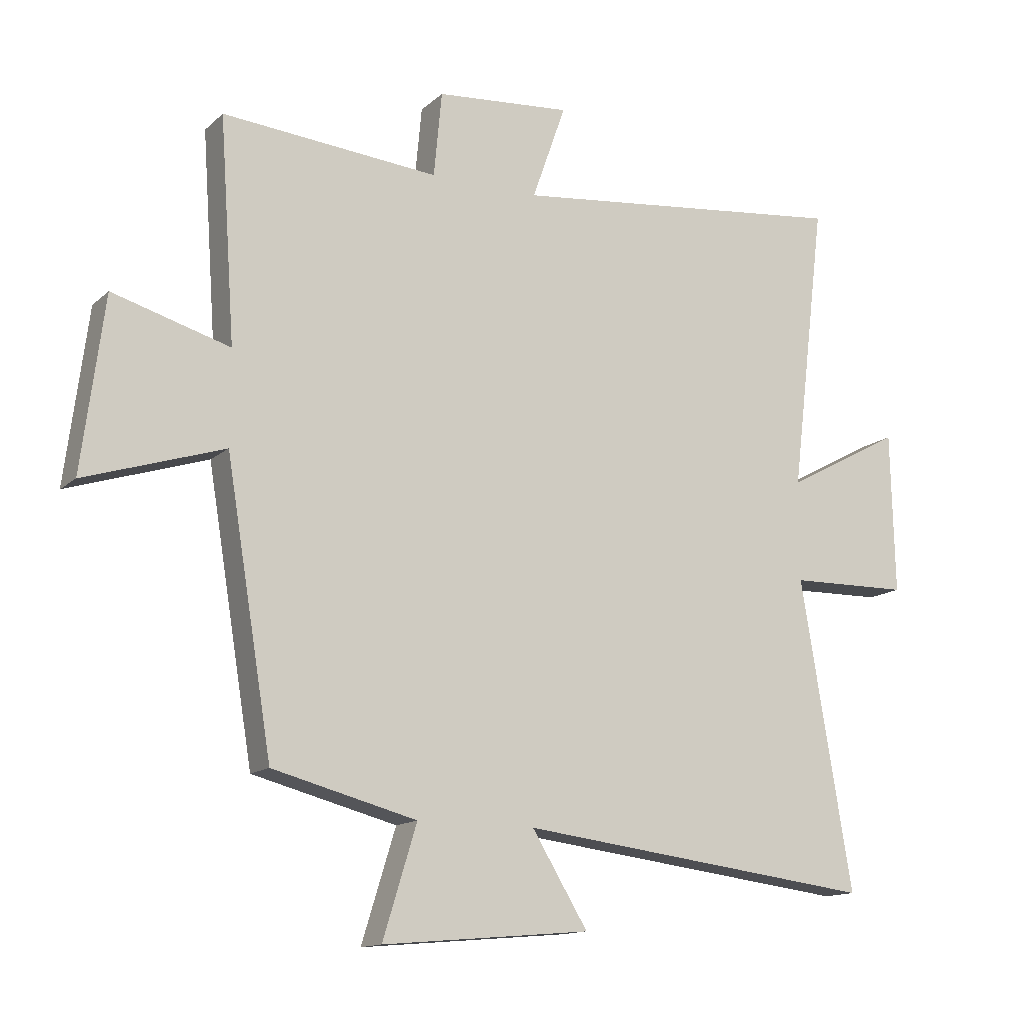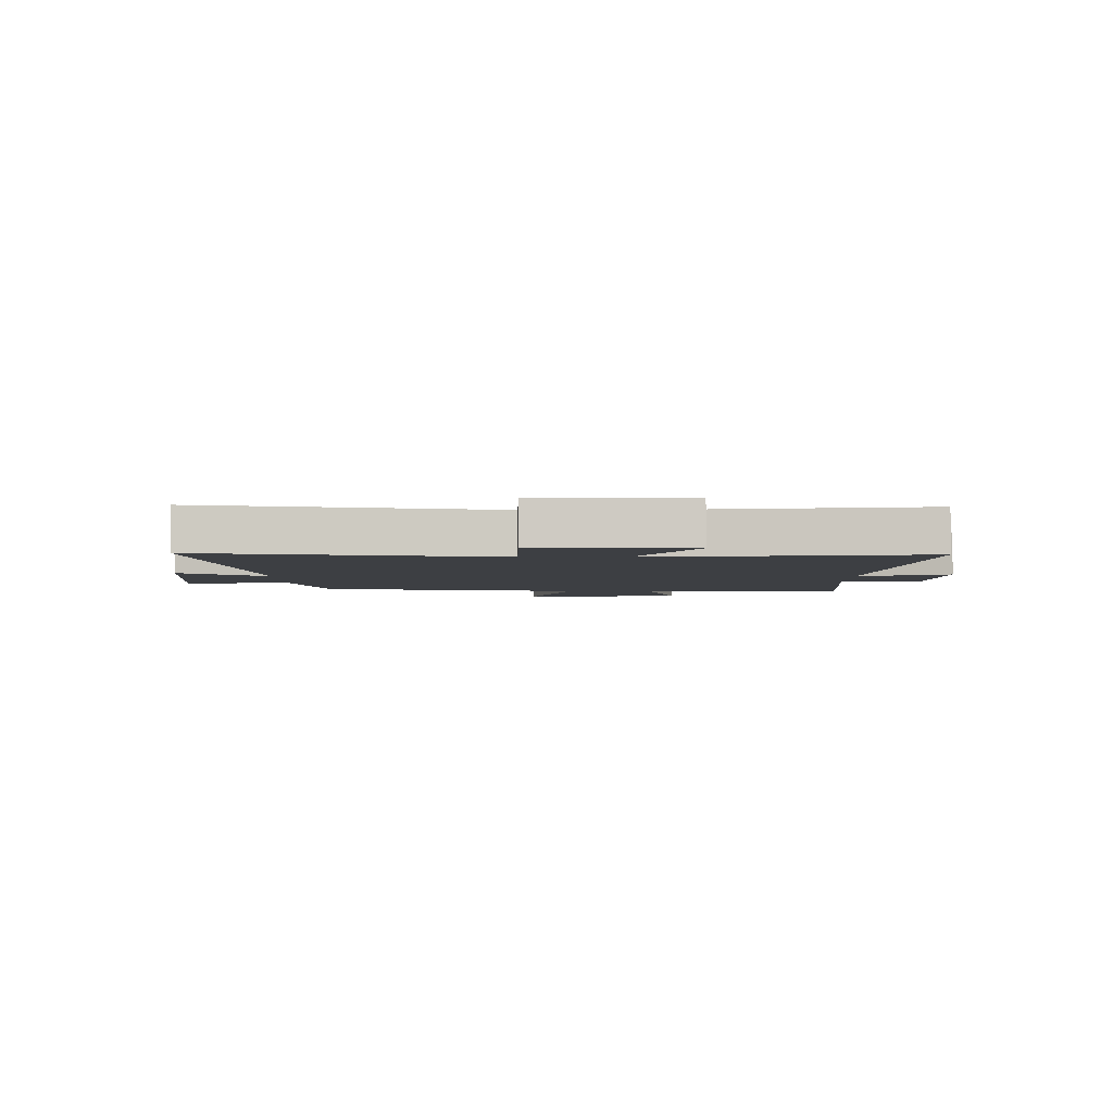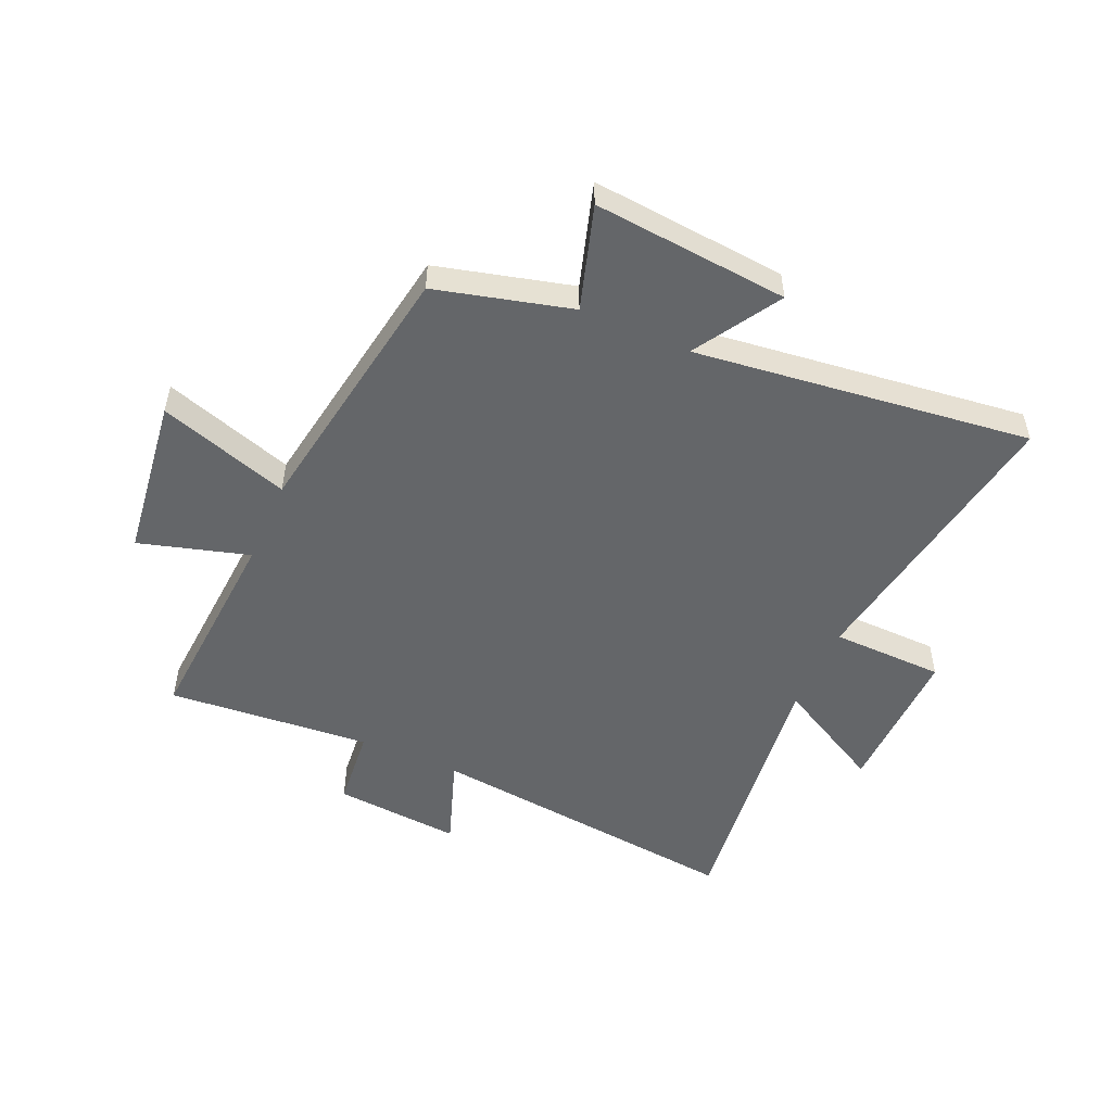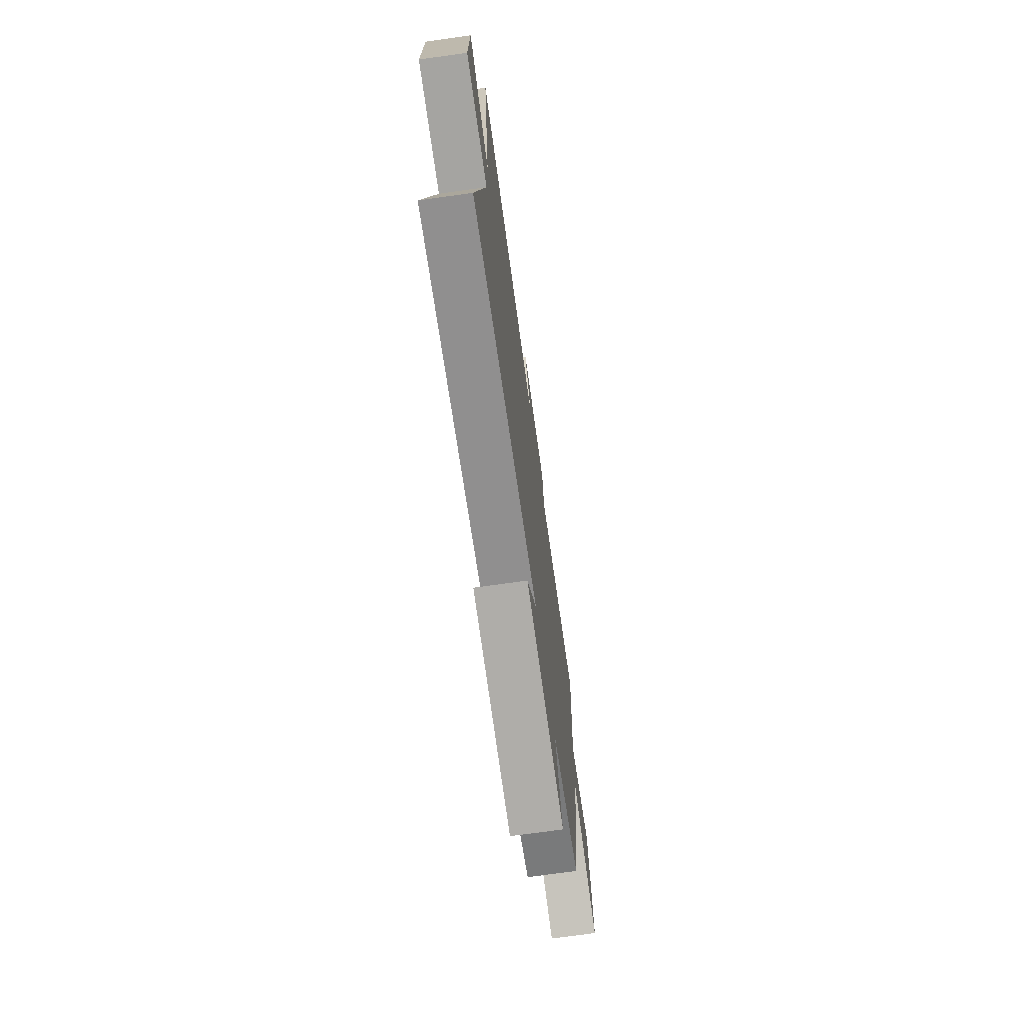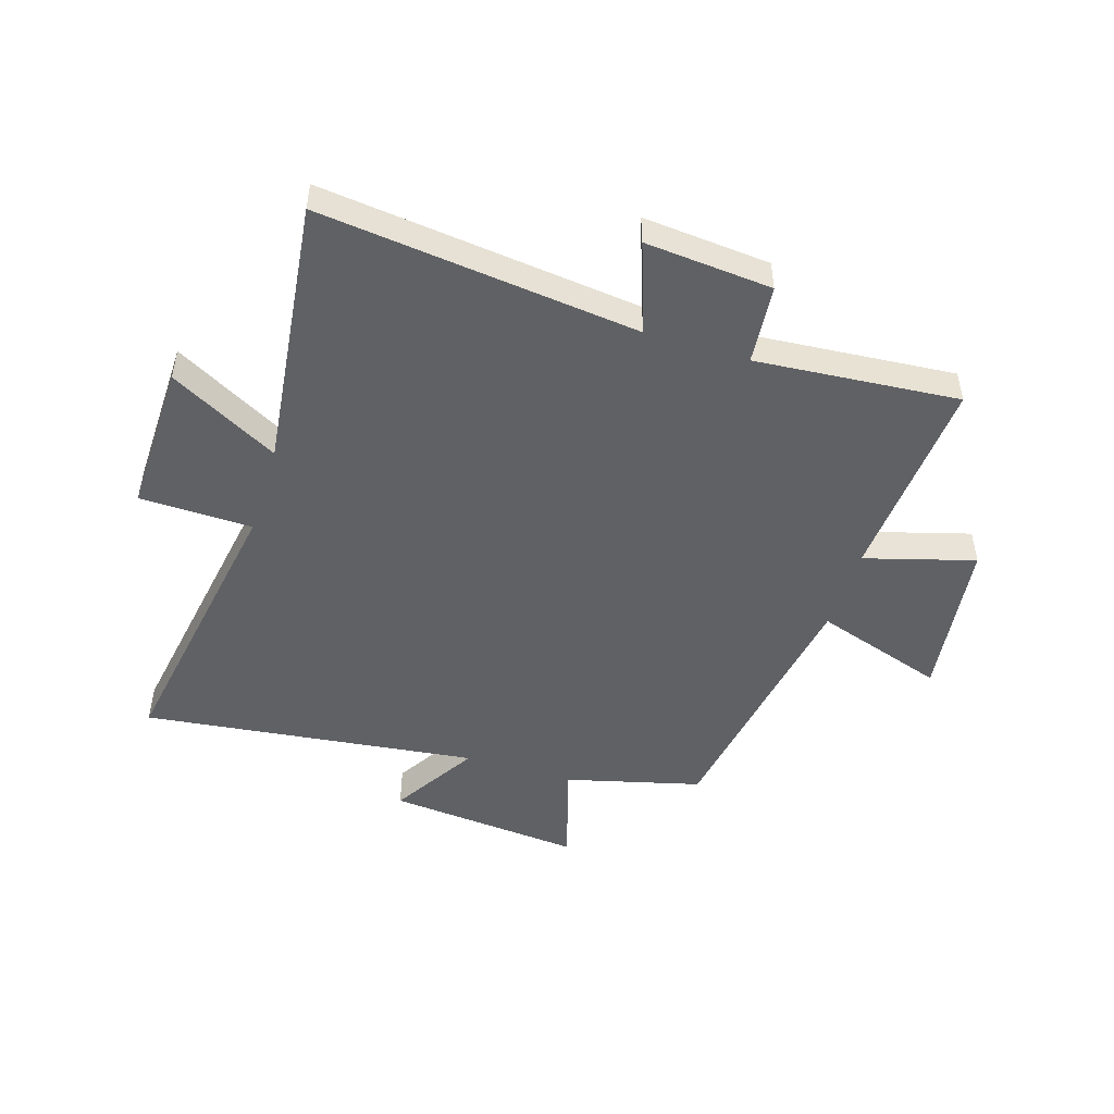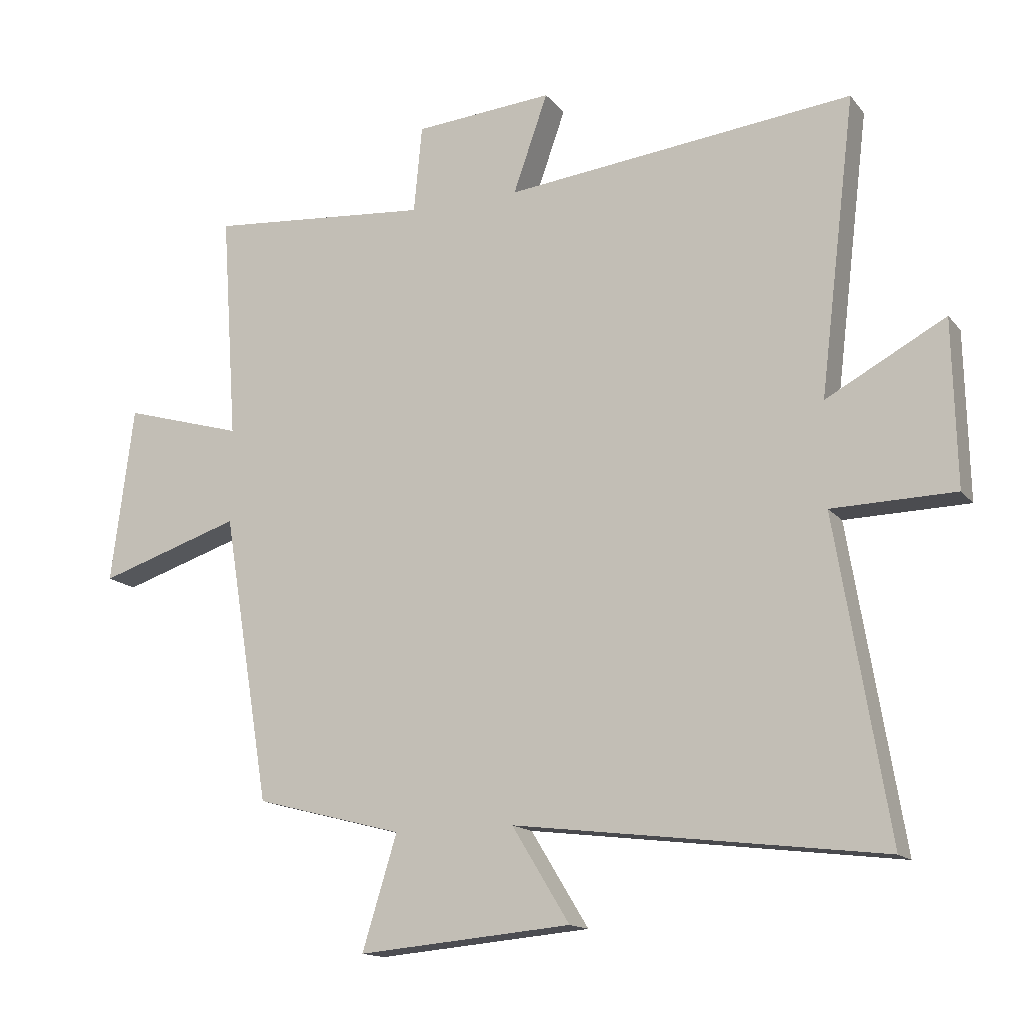
<metadata>
{"format":"obj","ext":"obj","renderer":"f3d","projection":"perspective","resolution":1024,"background":"white","views":[{"elev":-13.8,"azim":151.2,"up":"+Z"},{"elev":-3.8,"azim":-90.3,"up":"+Y"},{"elev":-51.7,"azim":156.2,"up":"+Y"},{"elev":-72.3,"azim":-82.0,"up":"+Z"},{"elev":-49.0,"azim":-17.5,"up":"+Y"},{"elev":-14.8,"azim":-155.4,"up":"+Z"}]}
</metadata>
<code>
v -0.583 0.07 -0.572
v -0.5 0.07 -0.072
v -0.695 0.07 -0.068
v -0.689 0.07 0.194
v -0.5 0.07 0.092
v -0.557 0.07 0.561
v -0.005 0.07 0.5
v -0.06 0.07 0.656
v 0.16 0.07 0.638
v 0.173 0.07 0.5
v 0.525 0.07 0.53
v 0.5 0.07 0.17
v 0.69 0.07 0.225
v 0.726 0.07 -0.055
v 0.5 0.07 0.018
v 0.425 0.07 -0.439
v 0.191 0.07 -0.5
v 0.246 0.07 -0.679
v -0.092 0.07 -0.649
v -0.001 0.07 -0.5
v -0.583 0 -0.572
v -0.5 0 -0.072
v -0.695 0 -0.068
v -0.689 0 0.194
v -0.5 0 0.092
v -0.557 0 0.561
v -0.005 0 0.5
v -0.06 0 0.656
v 0.16 0 0.638
v 0.173 0 0.5
v 0.525 0 0.53
v 0.5 0 0.17
v 0.69 0 0.225
v 0.726 0 -0.055
v 0.5 0 0.018
v 0.425 0 -0.439
v 0.191 0 -0.5
v 0.246 0 -0.679
v -0.092 0 -0.649
v -0.001 0 -0.5
f 17 18 19 20
f 15 16 17 20
f 15 20 1 2
f 12 13 14 15
f 12 15 2 3
f 10 11 12 3
f 7 8 9 10
f 5 6 7
f 5 7 10
f 3 4 5
f 3 5 10
f 40 39 38 37
f 40 37 36 35
f 22 21 40 35
f 35 34 33 32
f 23 22 35 32
f 23 32 31 30
f 30 29 28 27
f 27 26 25
f 30 27 25
f 25 24 23
f 30 25 23
f 1 21 22 2
f 2 22 23 3
f 3 23 24 4
f 4 24 25 5
f 5 25 26 6
f 6 26 27 7
f 7 27 28 8
f 8 28 29 9
f 9 29 30 10
f 10 30 31 11
f 11 31 32 12
f 12 32 33 13
f 13 33 34 14
f 14 34 35 15
f 15 35 36 16
f 16 36 37 17
f 17 37 38 18
f 18 38 39 19
f 19 39 40 20
f 20 40 21 1

</code>
